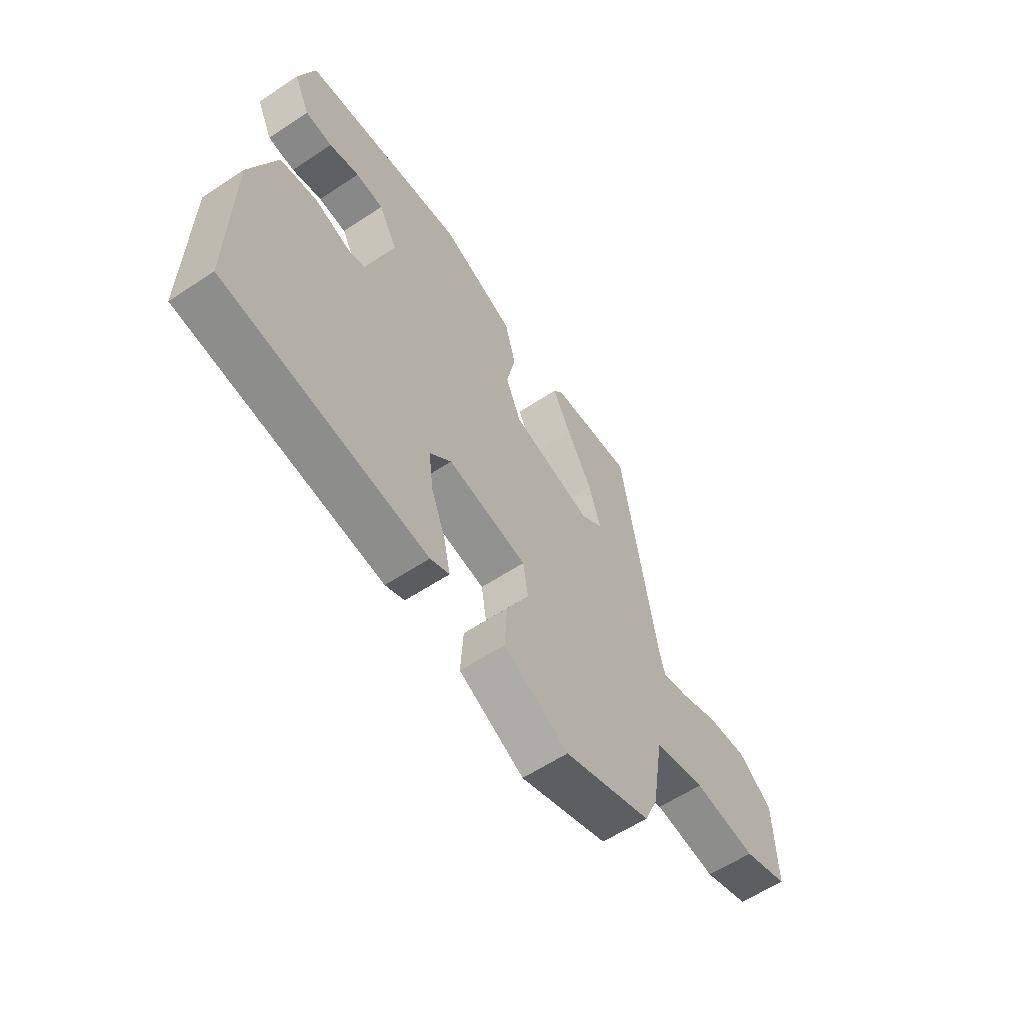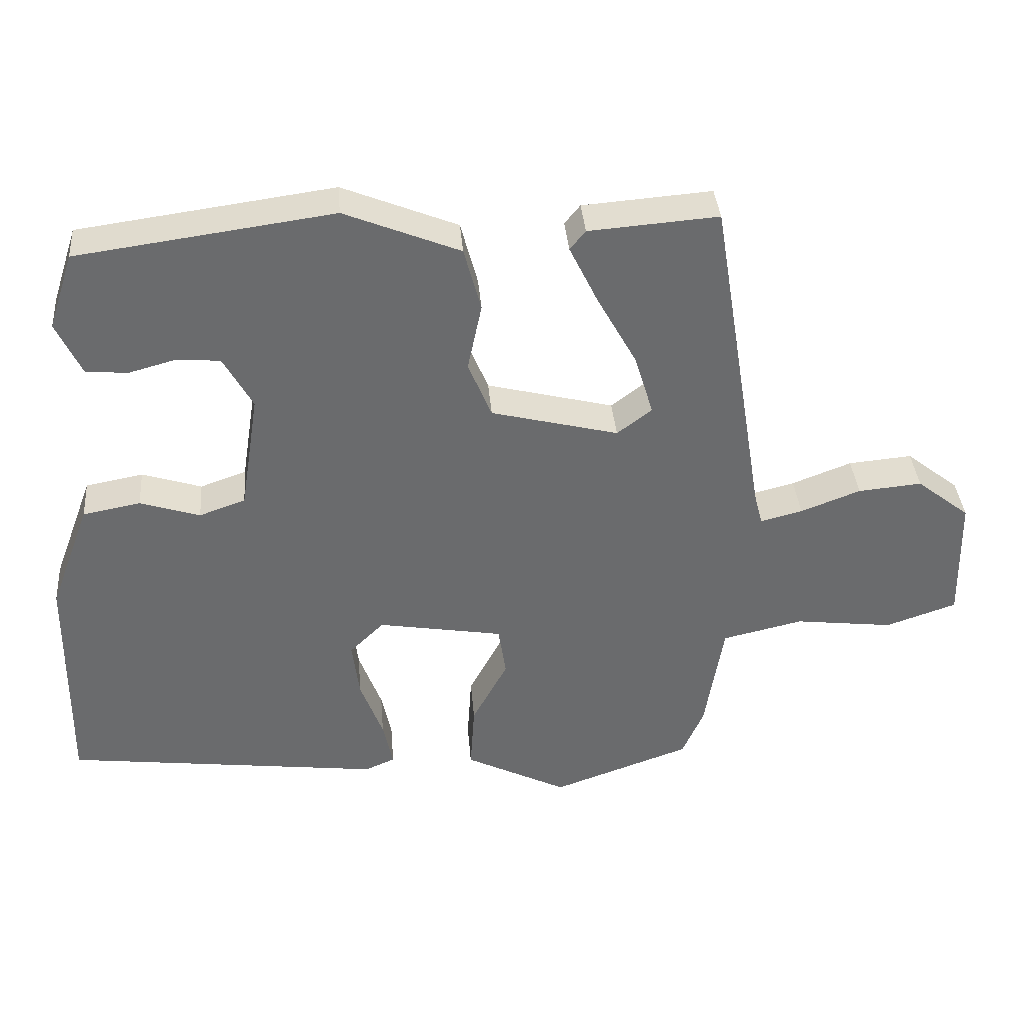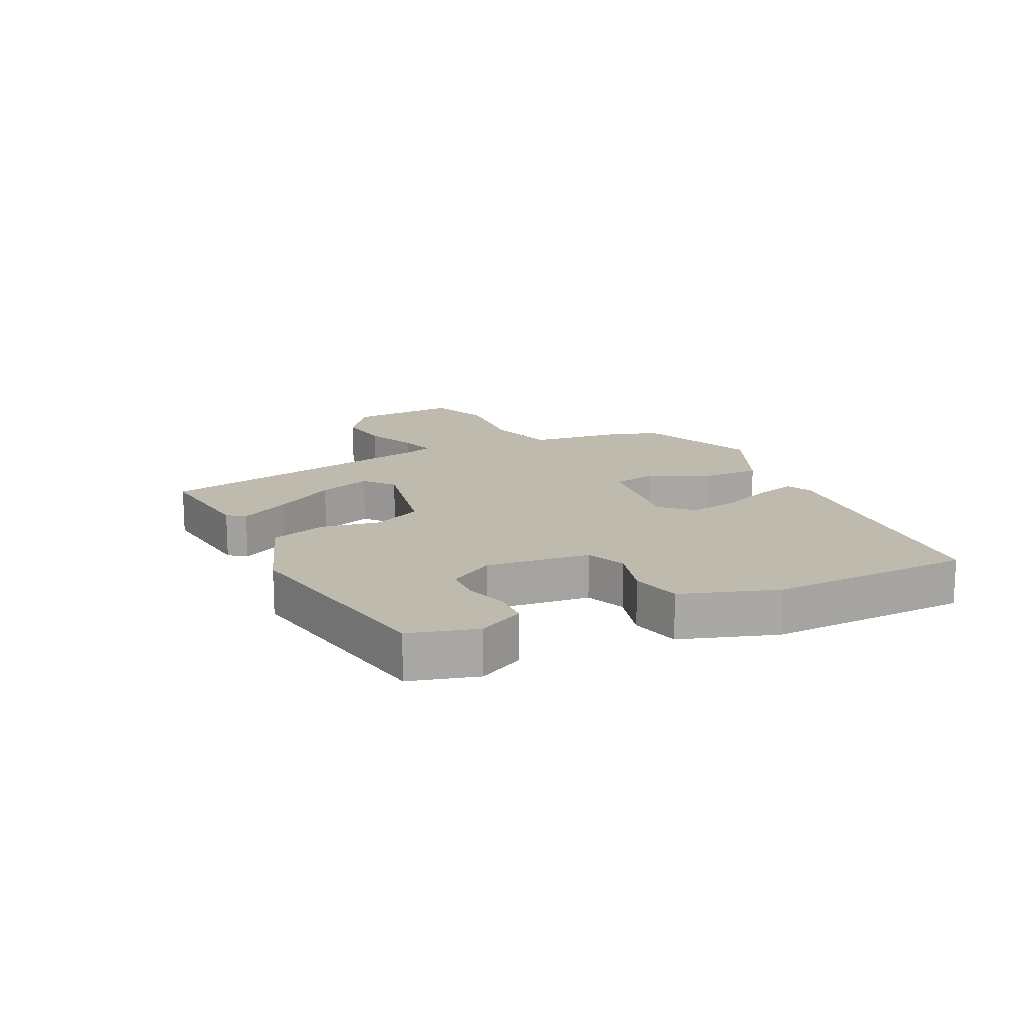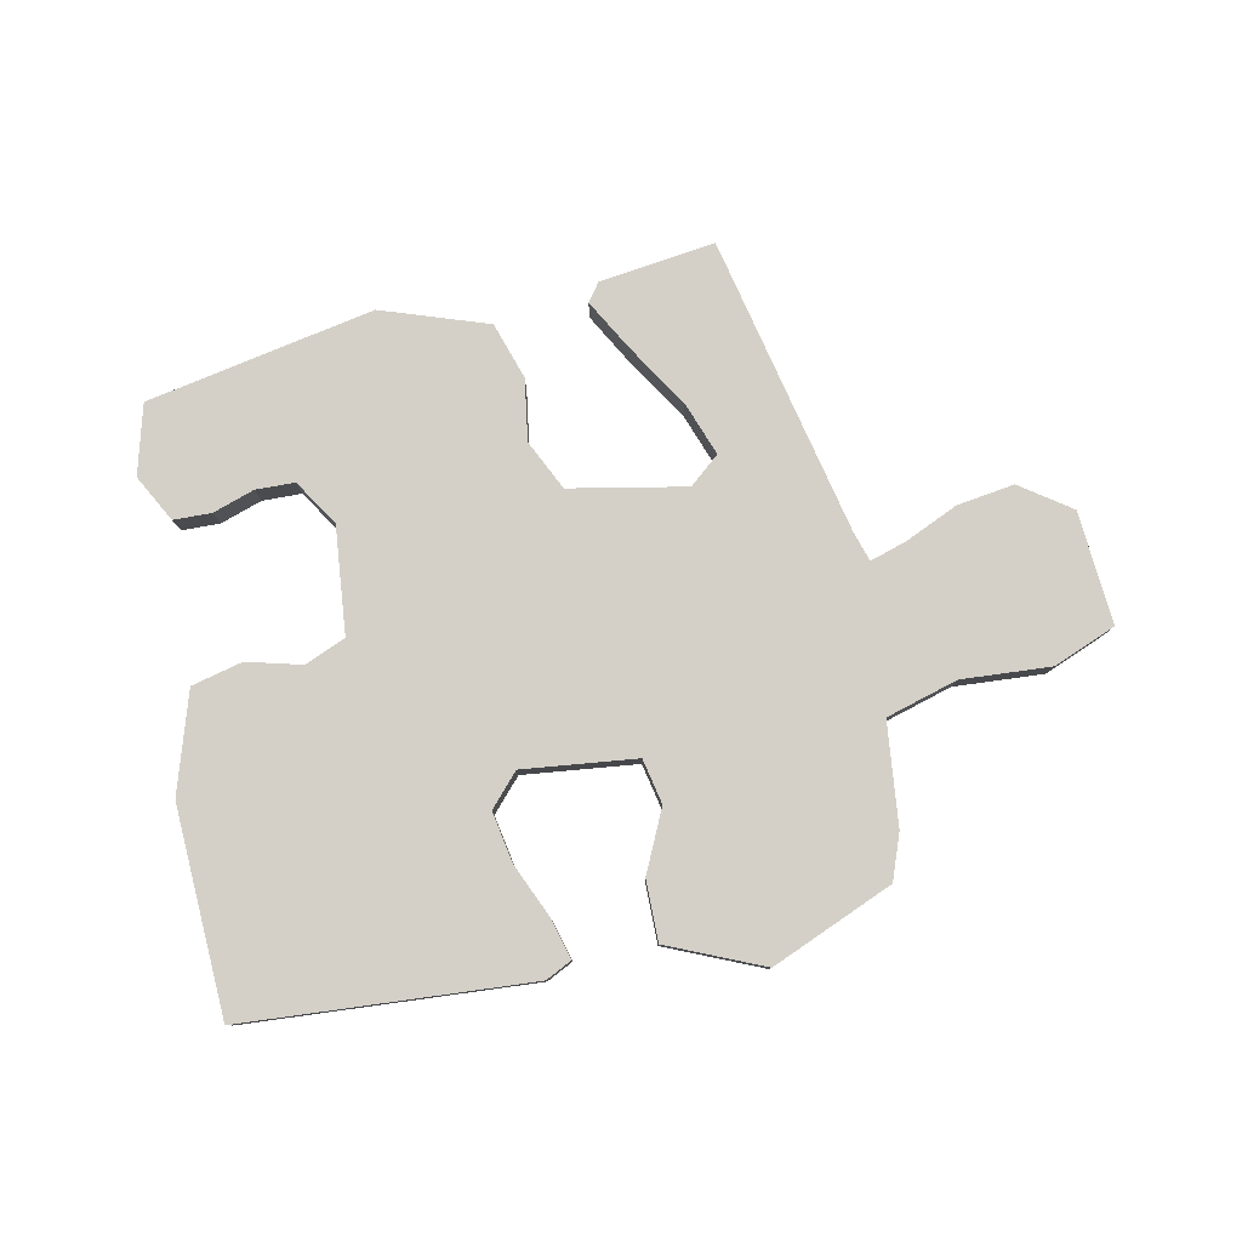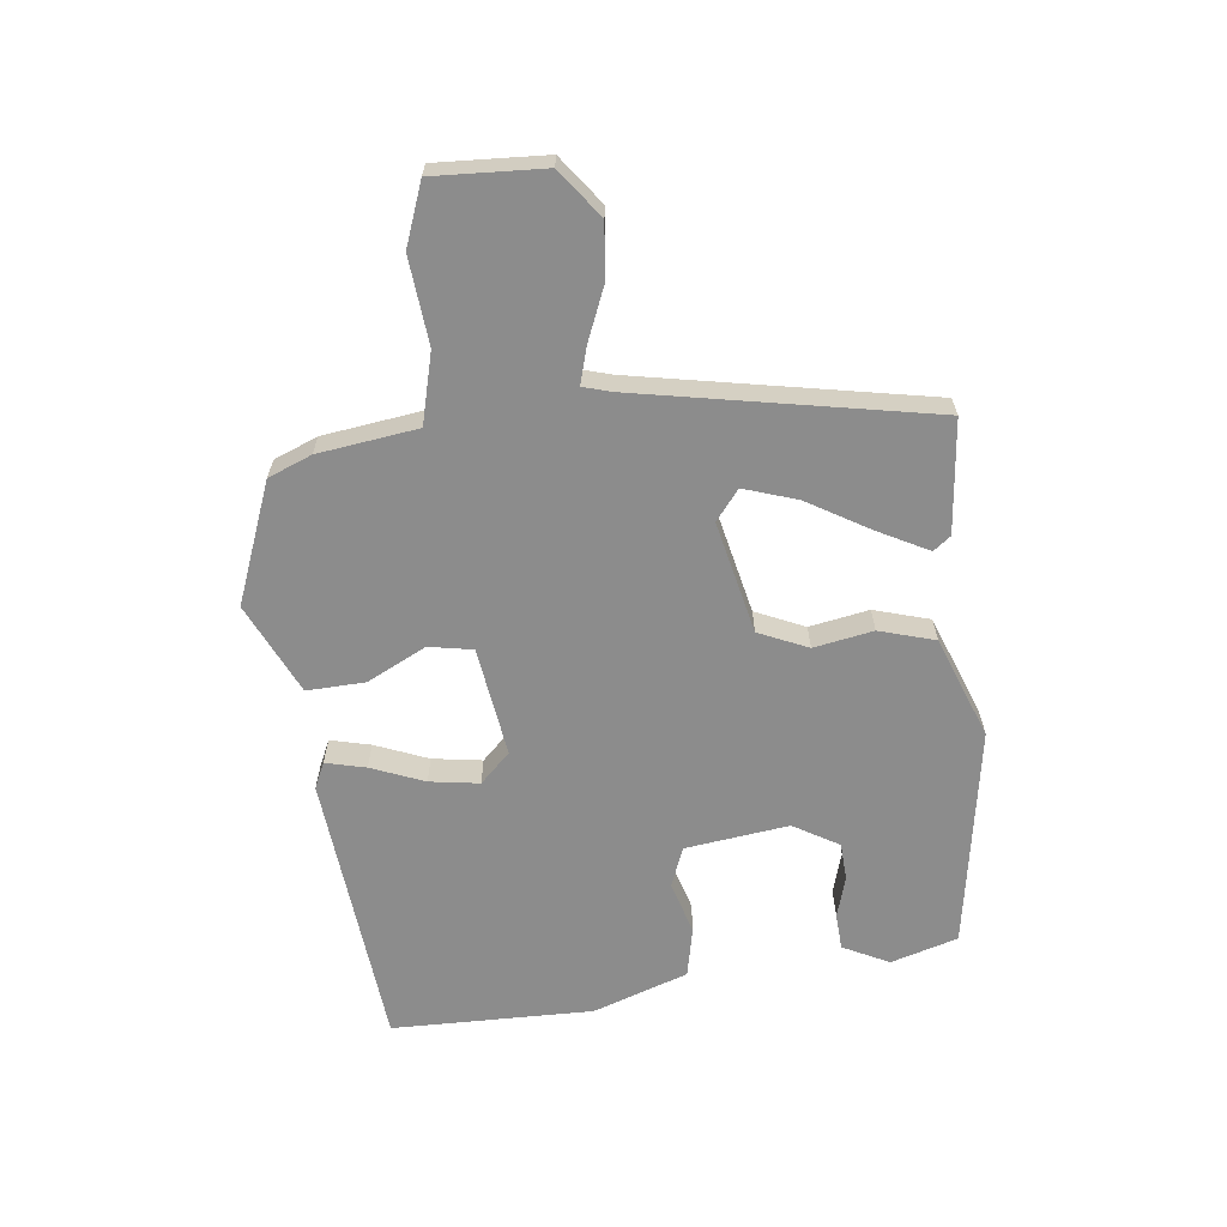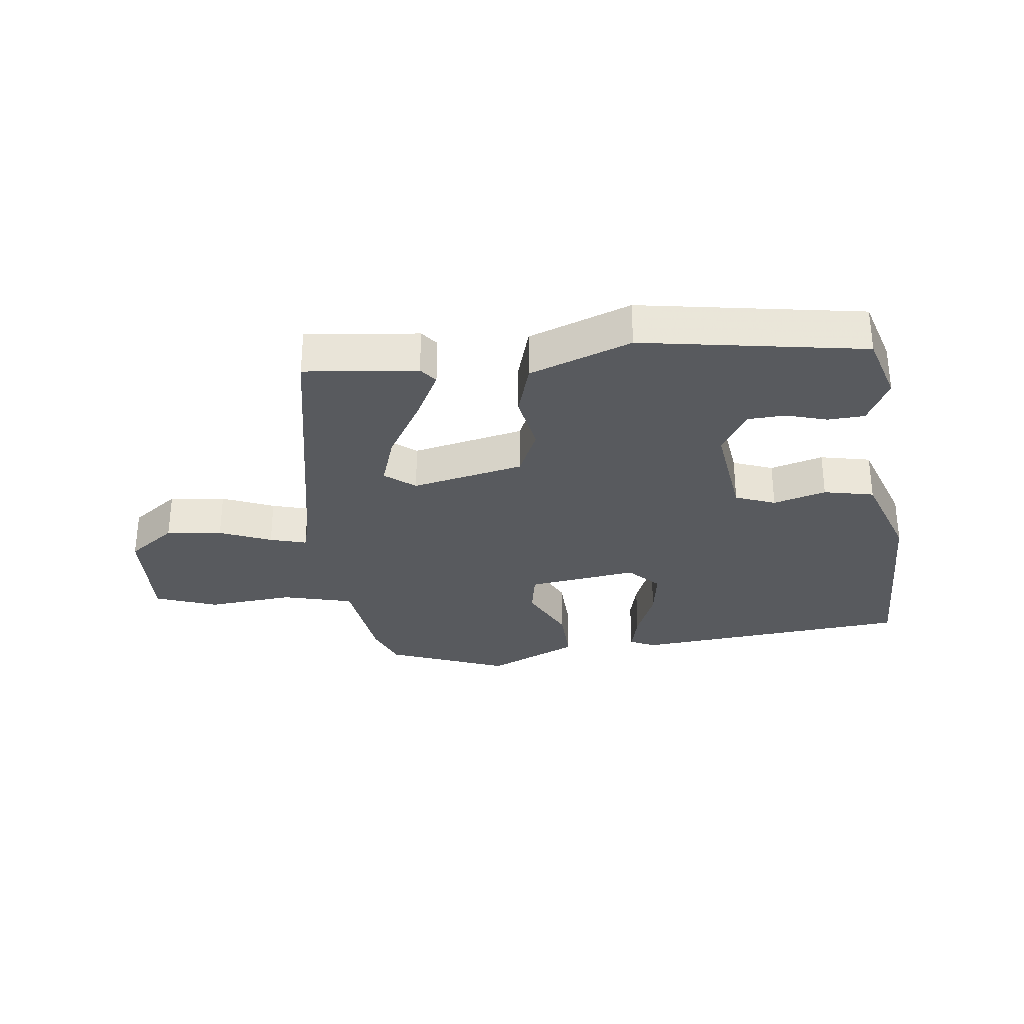
<metadata>
{"format":"obj","ext":"obj","renderer":"f3d","projection":"perspective","resolution":1024,"background":"white","views":[{"elev":-59.2,"azim":124.3,"up":"+Z"},{"elev":37.1,"azim":175.3,"up":"+Z"},{"elev":15.5,"azim":61.9,"up":"+Y"},{"elev":79.9,"azim":165.1,"up":"+Y"},{"elev":-64.2,"azim":-84.9,"up":"+Y"},{"elev":-30.8,"azim":5.2,"up":"+Y"}]}
</metadata>
<code>
v -0.452 0.07 0.503
v -0.27 0.07 0.489
v -0.248 0.07 0.462
v -0.288 0.07 0.38
v -0.344 0.07 0.279
v -0.37 0.07 0.193
v -0.321 0.07 0.156
v -0.142 0.07 0.201
v -0.109 0.07 0.281
v -0.129 0.07 0.376
v -0.105 0.07 0.466
v 0.057 0.07 0.532
v 0.416 0.07 0.483
v 0.451 0.07 0.376
v 0.416 0.07 0.301
v 0.357 0.07 0.296
v 0.291 0.07 0.314
v 0.23 0.07 0.309
v 0.189 0.07 0.235
v 0.215 0.07 0.069
v 0.28 0.07 0.046
v 0.364 0.07 0.073
v 0.445 0.07 0.058
v 0.502 0.07 -0.094
v 0.506 0.07 -0.418
v 0.06 0.07 -0.473
v 0.018 0.07 -0.455
v 0.032 0.07 -0.39
v 0.064 0.07 -0.304
v 0.074 0.07 -0.224
v 0.026 0.07 -0.177
v -0.15 0.07 -0.207
v -0.161 0.07 -0.278
v -0.111 0.07 -0.371
v -0.105 0.07 -0.465
v -0.249 0.07 -0.537
v -0.444 0.07 -0.468
v -0.474 0.07 -0.399
v -0.5 0.07 -0.24
v -0.614 0.07 -0.214
v -0.753 0.07 -0.231
v -0.853 0.07 -0.197
v -0.849 0.07 -0.02
v -0.774 0.07 0.039
v -0.684 0.07 0.031
v -0.6 0.07 -0.001
v -0.541 0.07 -0.016
v -0.529 0.07 0.03
v -0.452 0 0.503
v -0.27 0 0.489
v -0.248 0 0.462
v -0.288 0 0.38
v -0.344 0 0.279
v -0.37 0 0.193
v -0.321 0 0.156
v -0.142 0 0.201
v -0.109 0 0.281
v -0.129 0 0.376
v -0.105 0 0.466
v 0.057 0 0.532
v 0.416 0 0.483
v 0.451 0 0.376
v 0.416 0 0.301
v 0.357 0 0.296
v 0.291 0 0.314
v 0.23 0 0.309
v 0.189 0 0.235
v 0.215 0 0.069
v 0.28 0 0.046
v 0.364 0 0.073
v 0.445 0 0.058
v 0.502 0 -0.094
v 0.506 0 -0.418
v 0.06 0 -0.473
v 0.018 0 -0.455
v 0.032 0 -0.39
v 0.064 0 -0.304
v 0.074 0 -0.224
v 0.026 0 -0.177
v -0.15 0 -0.207
v -0.161 0 -0.278
v -0.111 0 -0.371
v -0.105 0 -0.465
v -0.249 0 -0.537
v -0.444 0 -0.468
v -0.474 0 -0.399
v -0.5 0 -0.24
v -0.614 0 -0.214
v -0.753 0 -0.231
v -0.853 0 -0.197
v -0.849 0 -0.02
v -0.774 0 0.039
v -0.684 0 0.031
v -0.6 0 -0.001
v -0.541 0 -0.016
v -0.529 0 0.03
f 43 44 45 46
f 43 46 47
f 40 41 42 43
f 39 40 43 47
f 36 37 38 39
f 36 39 47 48
f 33 34 35 36
f 32 33 36 48
f 26 27 28 29
f 26 29 30
f 25 26 30
f 24 25 30 31
f 21 22 23 24
f 20 21 24 31
f 14 15 16 17
f 14 17 18
f 13 14 18
f 12 13 18
f 9 10 11 12
f 8 9 12 18
f 2 3 4 5
f 48 1 2 5
f 48 5 6
f 32 48 6 7
f 19 20 31 32
f 8 18 19 32
f 7 8 32
f 94 93 92 91
f 95 94 91
f 91 90 89 88
f 95 91 88 87
f 87 86 85 84
f 96 95 87 84
f 84 83 82 81
f 96 84 81 80
f 77 76 75 74
f 78 77 74
f 78 74 73
f 79 78 73 72
f 72 71 70 69
f 79 72 69 68
f 65 64 63 62
f 66 65 62
f 66 62 61
f 66 61 60
f 60 59 58 57
f 66 60 57 56
f 53 52 51 50
f 53 50 49 96
f 54 53 96
f 55 54 96 80
f 80 79 68 67
f 80 67 66 56
f 80 56 55
f 1 49 50 2
f 2 50 51 3
f 3 51 52 4
f 4 52 53 5
f 5 53 54 6
f 6 54 55 7
f 7 55 56 8
f 8 56 57 9
f 9 57 58 10
f 10 58 59 11
f 11 59 60 12
f 12 60 61 13
f 13 61 62 14
f 14 62 63 15
f 15 63 64 16
f 16 64 65 17
f 17 65 66 18
f 18 66 67 19
f 19 67 68 20
f 20 68 69 21
f 21 69 70 22
f 22 70 71 23
f 23 71 72 24
f 24 72 73 25
f 25 73 74 26
f 26 74 75 27
f 27 75 76 28
f 28 76 77 29
f 29 77 78 30
f 30 78 79 31
f 31 79 80 32
f 32 80 81 33
f 33 81 82 34
f 34 82 83 35
f 35 83 84 36
f 36 84 85 37
f 37 85 86 38
f 38 86 87 39
f 39 87 88 40
f 40 88 89 41
f 41 89 90 42
f 42 90 91 43
f 43 91 92 44
f 44 92 93 45
f 45 93 94 46
f 46 94 95 47
f 47 95 96 48
f 48 96 49 1

</code>
